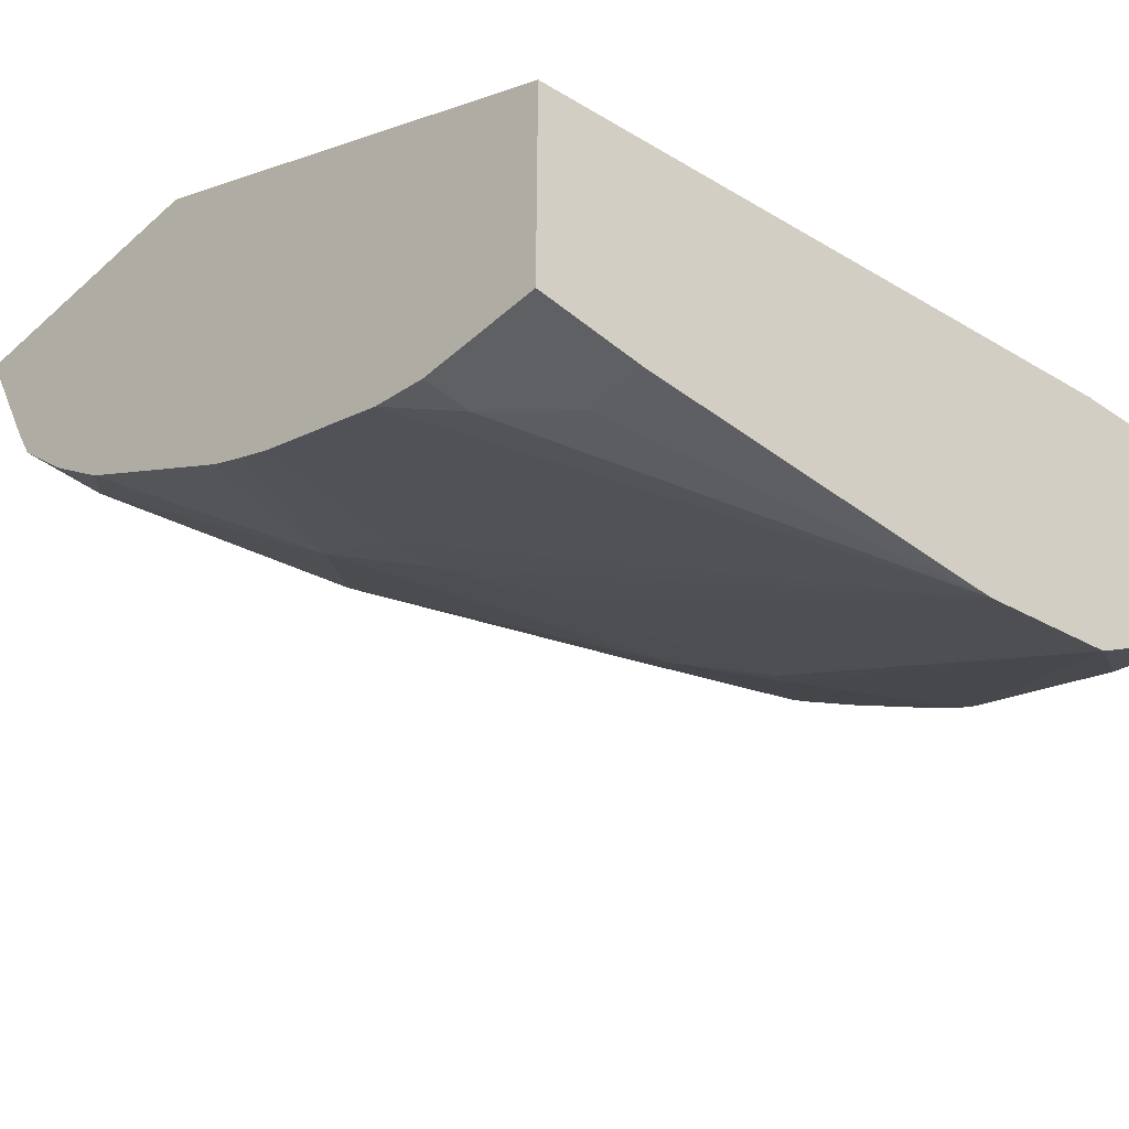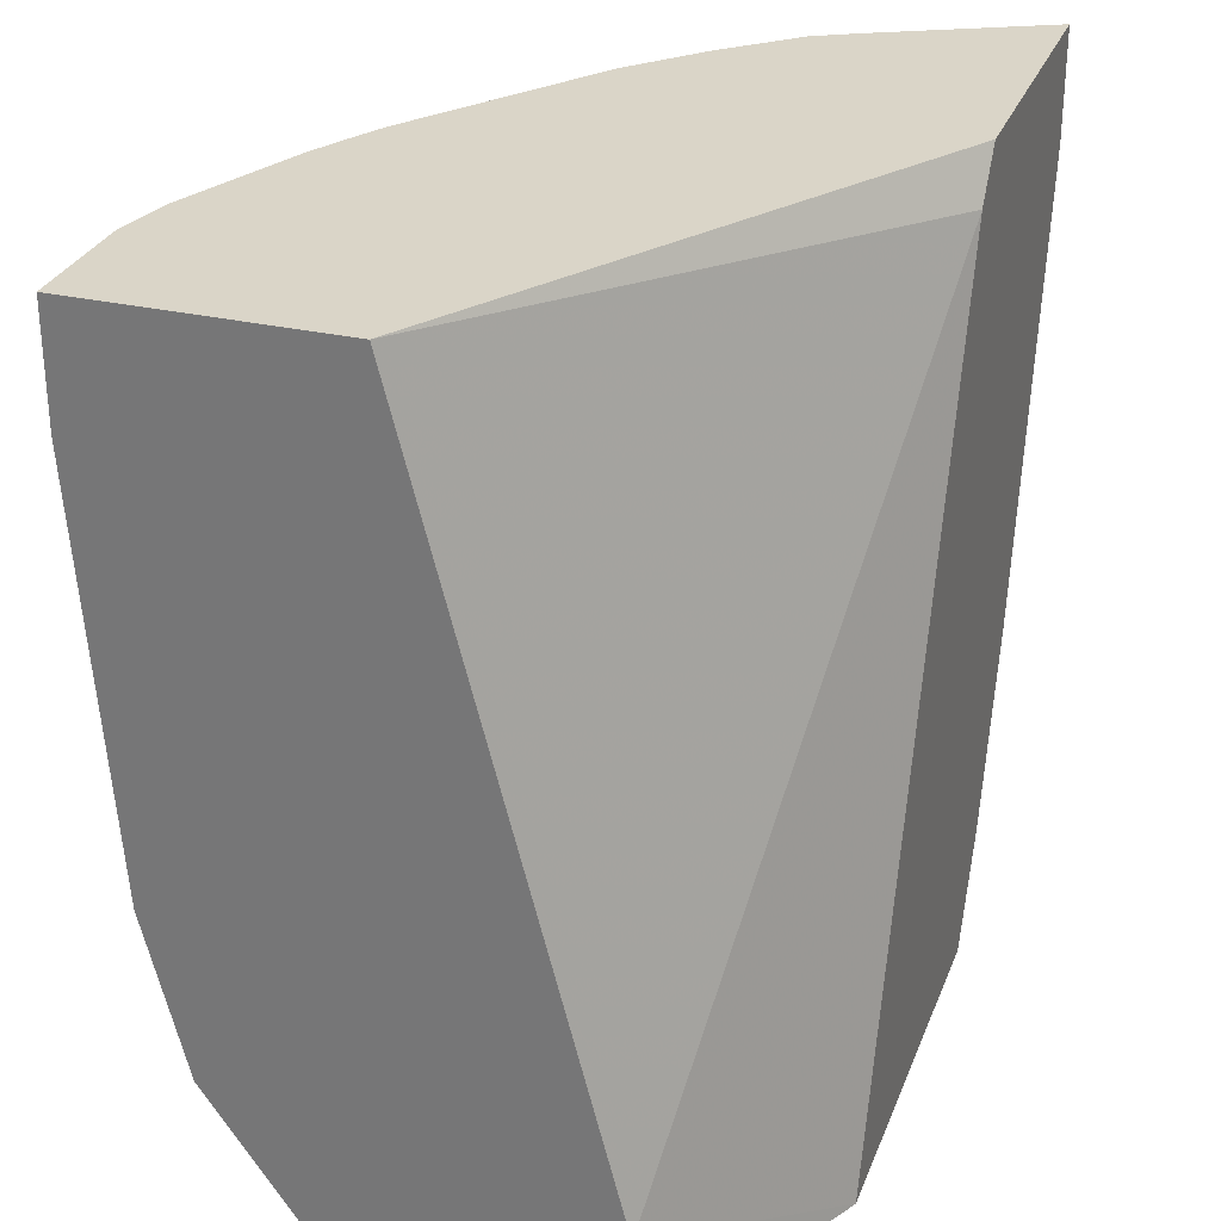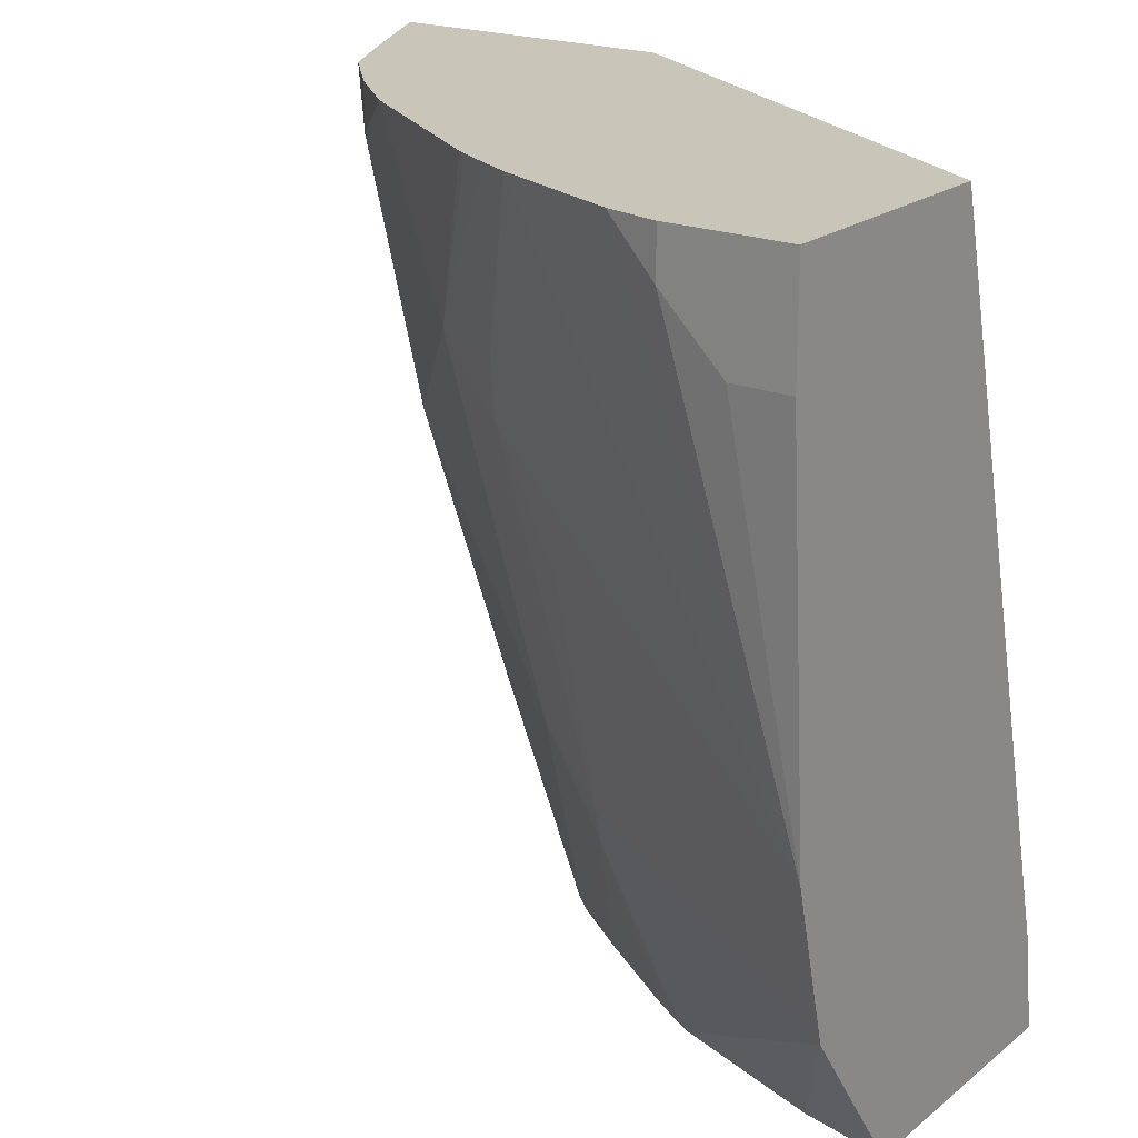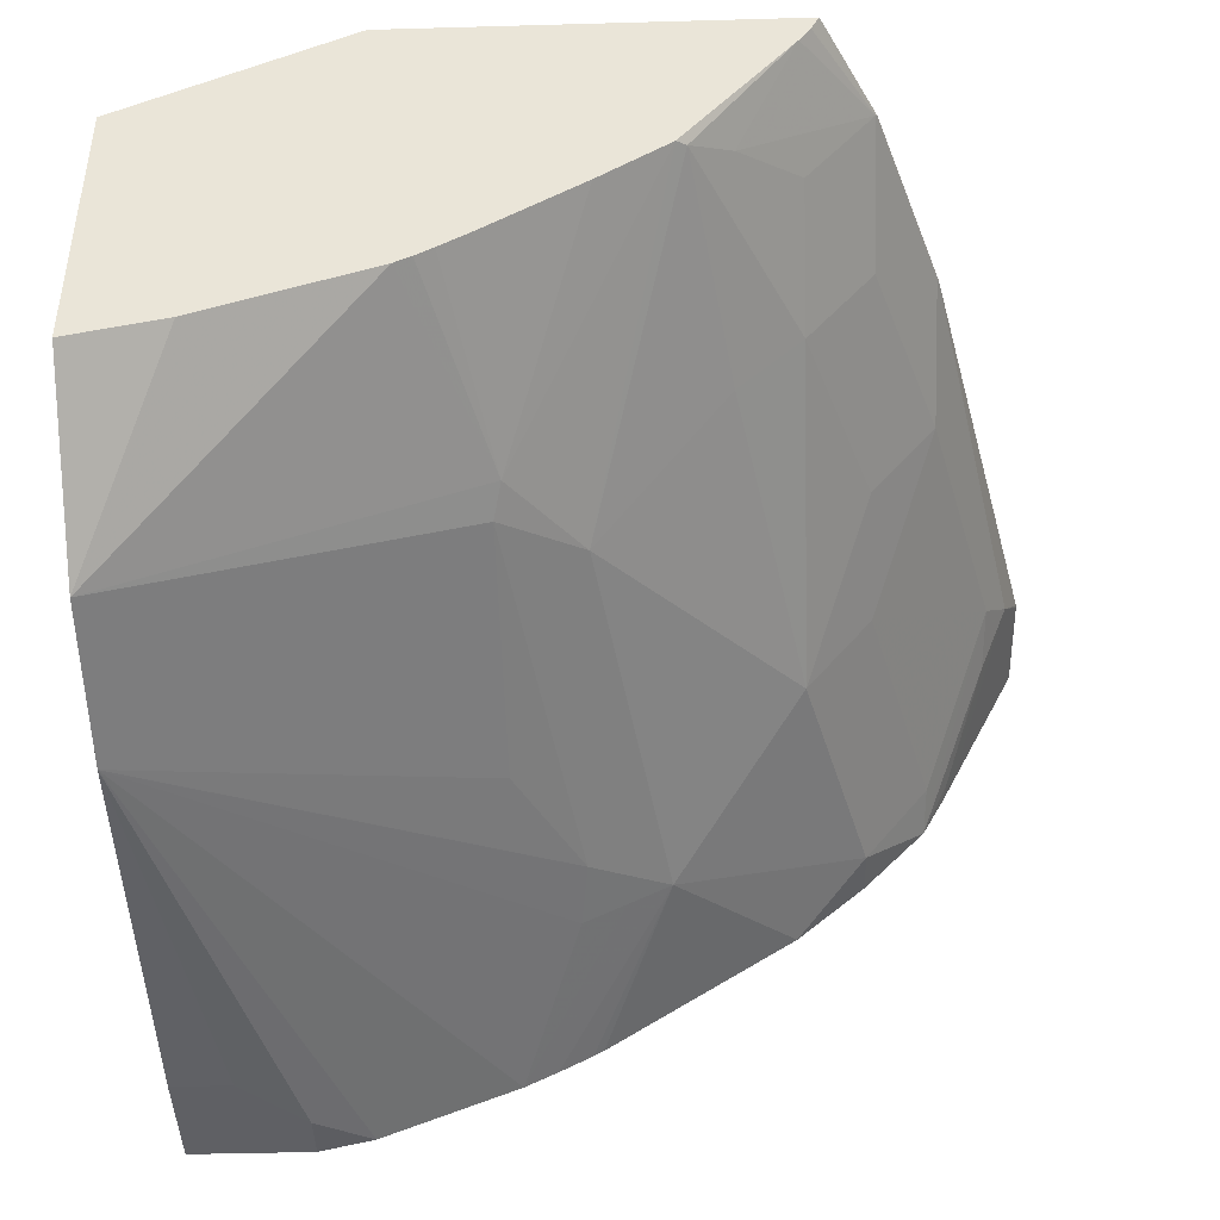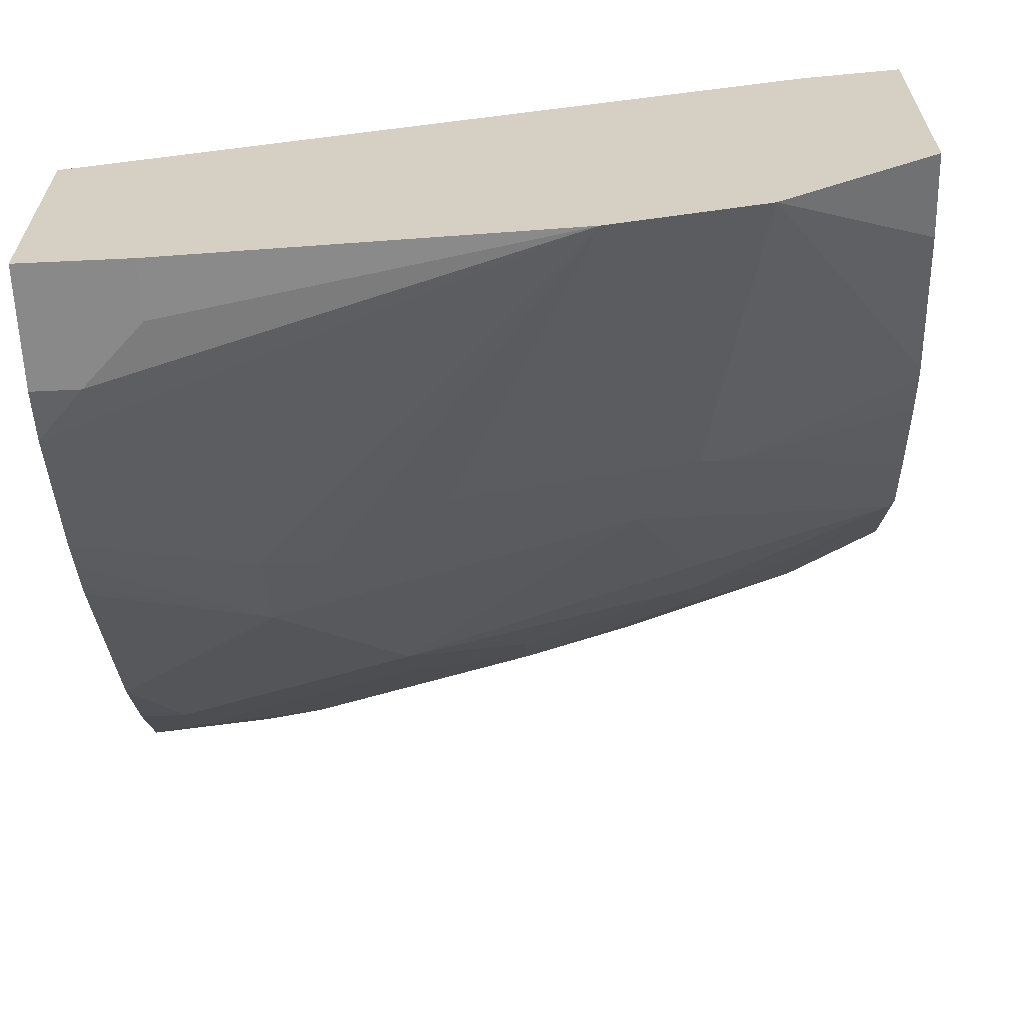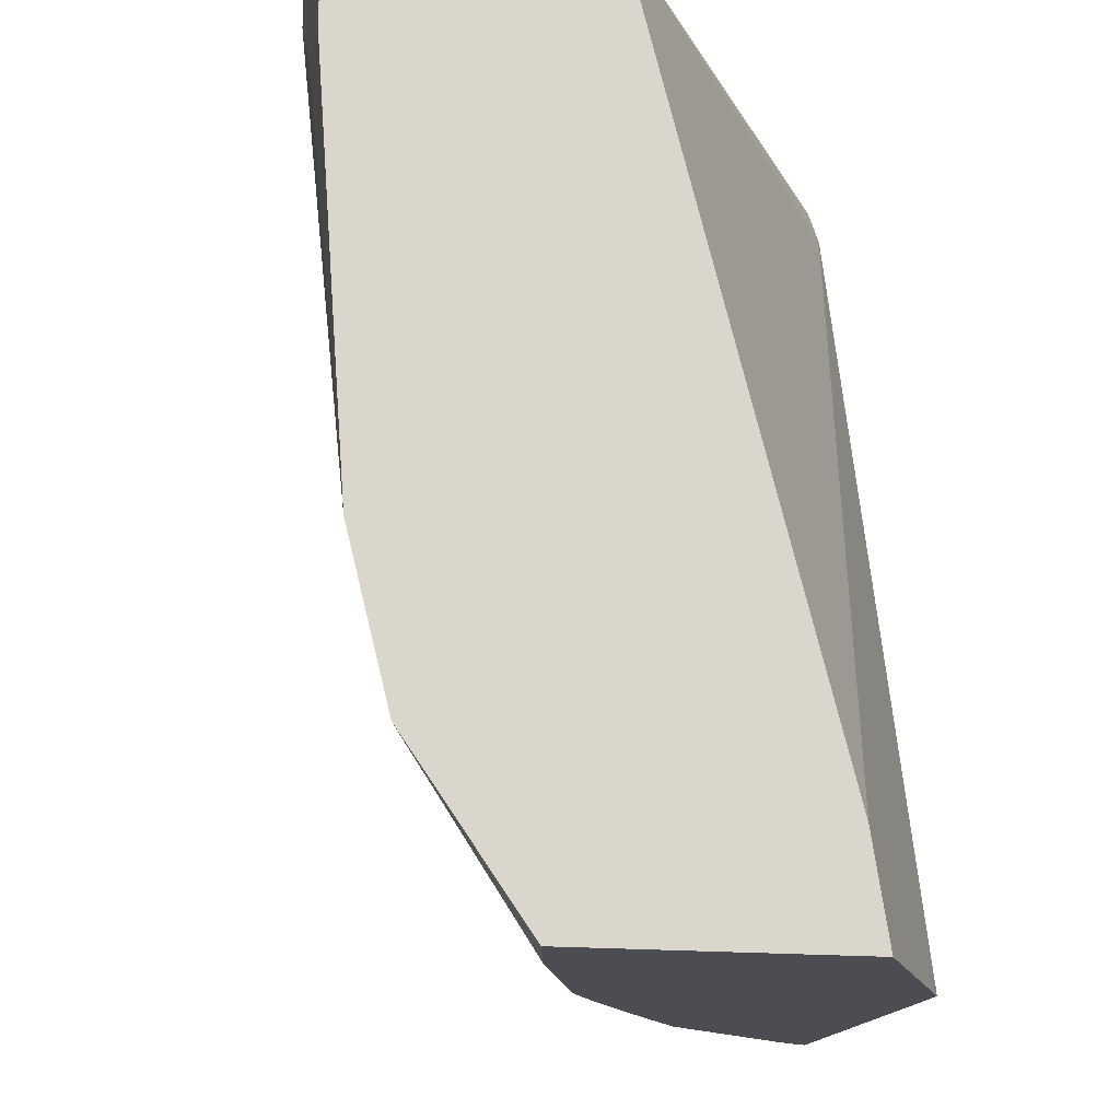
<metadata>
{"format":"obj","ext":"obj","renderer":"f3d","projection":"perspective","resolution":1024,"background":"white","views":[{"elev":-43.7,"azim":-133.9,"up":"+Z"},{"elev":29.4,"azim":-71.2,"up":"+Y"},{"elev":20.7,"azim":-144.0,"up":"+Y"},{"elev":-43.2,"azim":1.9,"up":"+Z"},{"elev":-63.1,"azim":-87.3,"up":"+Z"},{"elev":-16.4,"azim":-101.9,"up":"+Y"}]}
</metadata>
<code>
v 0.06631 -0.5043 -0.2606
v 0.1131 -0.5043 -0.2502
v 0.06631 -0.5043 -0.1206
v 0.06631 -0.4197 -0.3194
v 0.1962 -0.5043 -0.221
v 0.1771 -0.5043 -0.06329
v 0.06631 -0.452 -0.1288
v 0.06631 -0.3381 -0.3398
v 0.2301 -0.2583 -0.2825
v 0.2301 -0.3874 -0.2502
v 0.2341 -0.4035 -0.2421
v 0.2044 -0.5043 -0.2169
v 0.3734 -0.5043 -0.06329
v 0.3123 -0.09557 -0.06329
v 0.06631 -0.07195 -0.226
v 0.06631 -0.1292 -0.3551
v 0.09688 -0.1292 -0.3551
v 0.1292 -0.09688 -0.3551
v 0.1572 -0.07195 -0.3489
v 0.2269 -0.07195 -0.321
v 0.2583 -0.1614 -0.2905
v 0.2623 -0.1937 -0.2825
v 0.2691 -0.3551 -0.2367
v 0.3098 -0.5043 -0.1473
v 0.2756 -0.5043 -0.1712
v 0.2276 -0.5043 -0.2028
v 0.213 -0.5043 -0.2118
v 0.3694 -0.5043 -0.07126
v 0.3995 -0.452 -0.06457
v 0.3992 -0.4533 -0.06329
v 0.33 -0.07195 -0.06329
v 0.06631 -0.07195 -0.3551
v 0.1292 -0.07195 -0.3551
v 0.2435 -0.07195 -0.3127
v 0.3013 -0.1614 -0.269
v 0.2798 -0.1614 -0.2798
v 0.3336 -0.3874 -0.1722
v 0.3148 -0.5004 -0.1453
v 0.3659 -0.226 -0.2045
v 0.3638 -0.5043 -0.07943
v 0.4004 -0.4506 -0.06329
v 0.3998 -0.452 -0.06329
v 0.3349 -0.4842 -0.1291
v 0.3659 -0.452 -0.1076
v 0.3995 -0.3874 -0.09686
v 0.4318 -0.2905 -0.09686
v 0.4318 -0.3551 -0.06457
v 0.4327 -0.3538 -0.06329
v 0.4849 -0.07195 -0.06329
v 0.2604 -0.07195 -0.3038
v 0.2657 -0.07195 -0.3007
v 0.3625 -0.07195 -0.2361
v 0.3982 -0.09688 -0.2045
v 0.3659 -0.3874 -0.1399
v 0.3995 -0.226 -0.1614
v 0.3982 -0.2905 -0.1399
v 0.464 -0.1614 -0.09686
v 0.4439 -0.2744 -0.08072
v 0.4762 -0.1453 -0.08072
v 0.4847 -0.1292 -0.06329
v 0.4849 -0.1272 -0.06329
v 0.4483 -0.07195 -0.1365
v 0.3982 -0.07195 -0.2045
v 0.4307 -0.07195 -0.1697
v 0.4318 -0.09688 -0.1614
v 0.4627 -0.1292 -0.1076
v 0.4439 -0.08071 -0.1453
v 0.4842 -0.1292 -0.06457
v 0.4424 -0.07195 -0.1482
f 29 43 44
f 29 44 54
f 29 54 45
f 29 45 46
f 29 46 47
f 29 47 48
f 35 50 51
f 29 48 41
f 34 50 35
f 35 51 52
f 35 52 53
f 29 40 43
f 35 53 39
f 37 54 38
f 29 42 30
f 22 36 35
f 28 40 29
f 24 38 40
f 23 39 37
f 23 35 39
f 23 38 24
f 23 37 38
f 22 35 23
f 21 36 22
f 20 36 21
f 20 35 36
f 20 34 35
f 18 33 19
f 37 39 54
f 16 18 17
f 29 41 42
f 38 43 40
f 55 65 57
f 39 53 55
f 16 33 18
f 64 67 66
f 64 69 67
f 62 67 69
f 60 68 61
f 59 68 60
f 59 61 68
f 59 62 61
f 59 67 62
f 59 66 67
f 57 66 59
f 57 64 66
f 57 65 64
f 53 65 55
f 53 64 65
f 53 63 64
f 52 63 53
f 39 55 56
f 39 56 54
f 43 54 44
f 45 54 56
f 45 56 46
f 46 48 47
f 38 54 43
f 46 56 55
f 46 57 59
f 46 59 58
f 46 58 48
f 48 58 59
f 48 59 60
f 49 61 62
f 46 55 57
f 16 32 33
f 6 60 61
f 15 19 33
f 6 48 60
f 6 41 48
f 6 42 41
f 6 30 42
f 6 13 30
f 5 11 12
f 4 11 5
f 4 10 11
f 4 9 10
f 4 8 9
f 3 6 7
f 2 4 5
f 1 4 2
f 1 8 4
f 6 61 49
f 1 16 8
f 1 15 32
f 15 33 32
f 1 3 7
f 1 6 3
f 1 13 6
f 1 28 13
f 1 40 28
f 1 24 40
f 1 25 24
f 1 26 25
f 1 27 26
f 1 12 27
f 1 5 12
f 1 2 5
f 1 32 16
f 6 49 31
f 1 7 15
f 6 14 7
f 6 31 14
f 15 20 19
f 15 34 20
f 15 50 34
f 15 51 50
f 15 52 51
f 15 63 52
f 15 69 64
f 15 62 69
f 15 49 62
f 15 31 49
f 14 31 15
f 13 29 30
f 13 28 29
f 11 27 12
f 15 64 63
f 11 25 26
f 11 26 27
f 7 14 15
f 8 16 17
f 8 17 18
f 8 19 20
f 8 20 21
f 8 18 19
f 8 22 9
f 9 22 10
f 10 23 11
f 10 22 23
f 11 23 24
f 11 24 25
f 8 21 22

</code>
